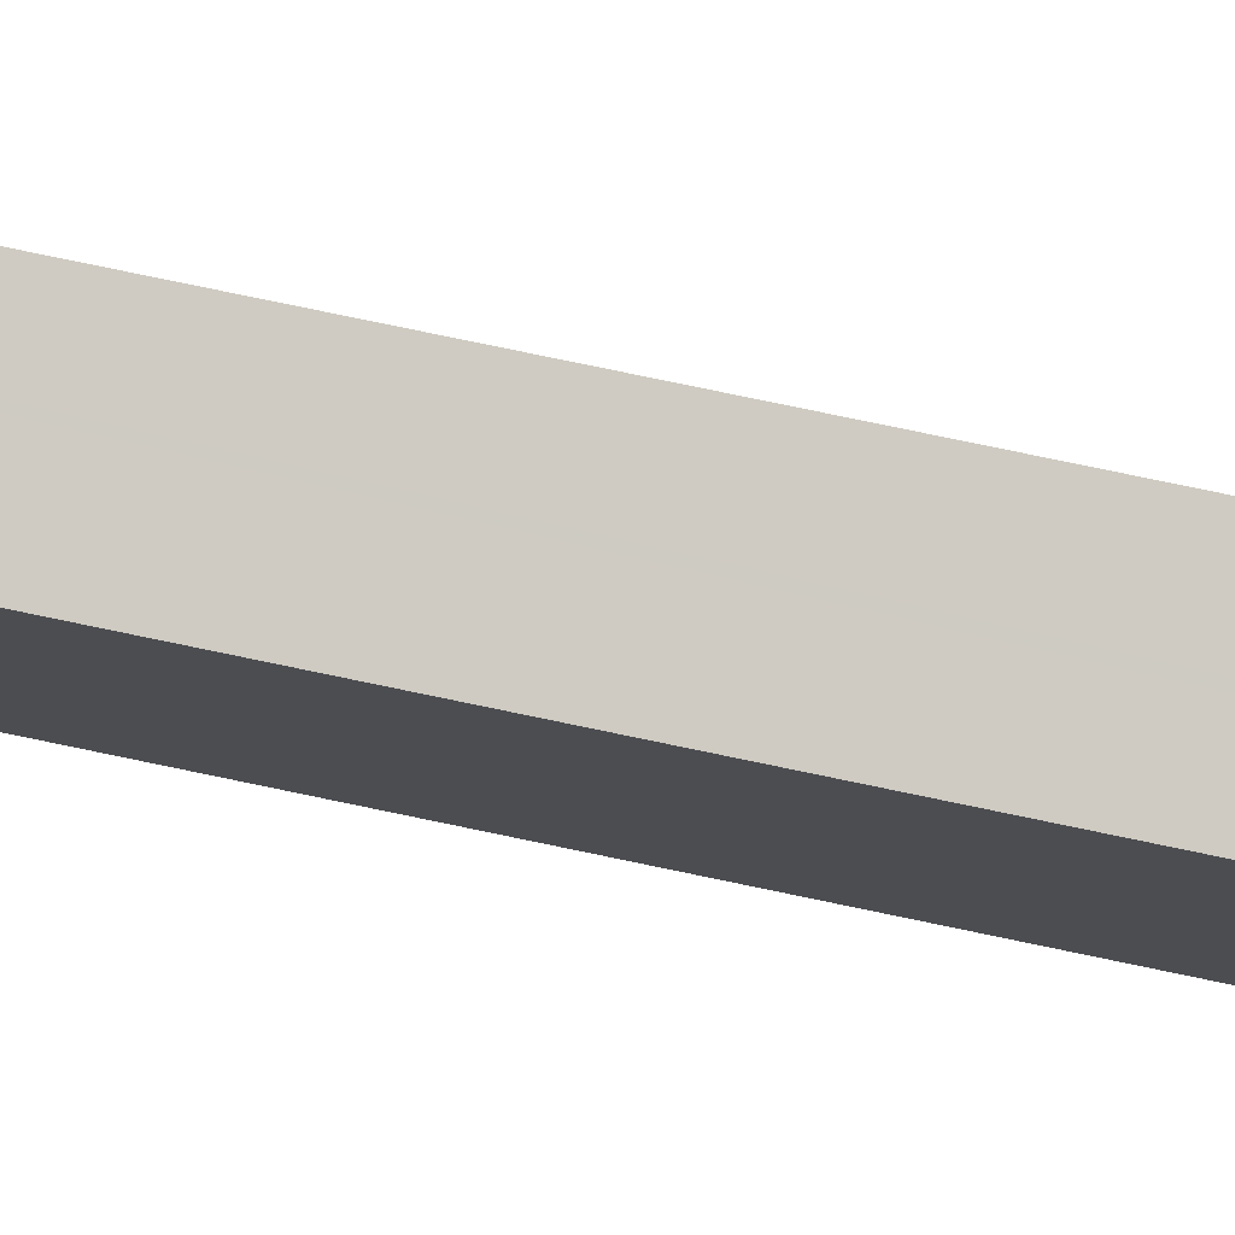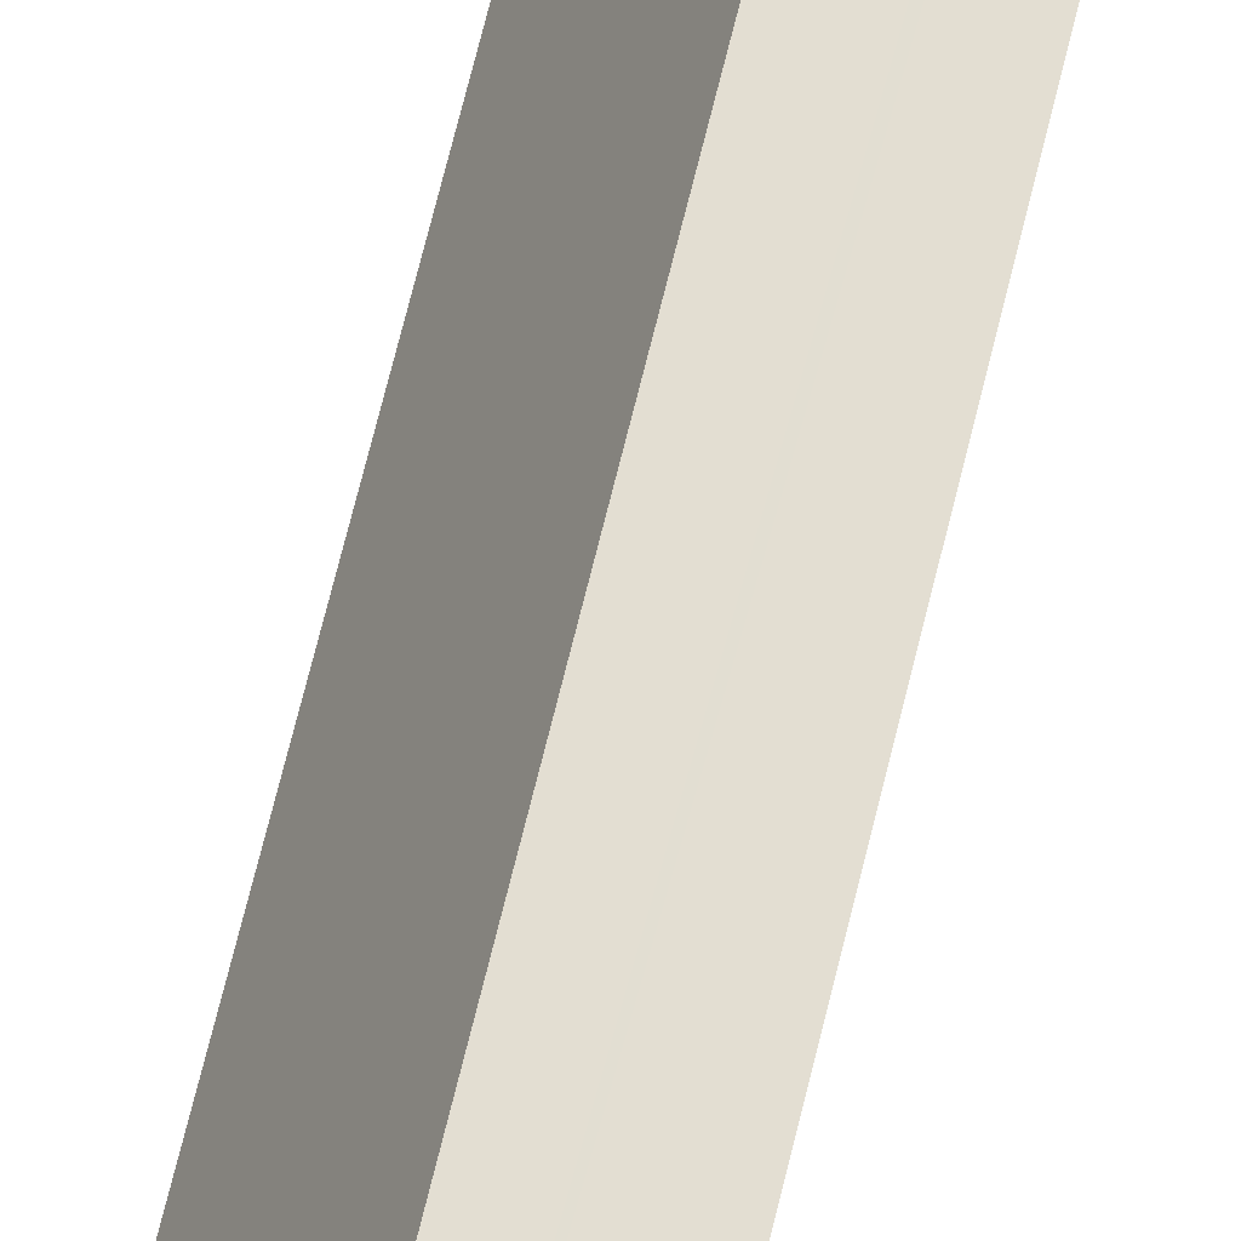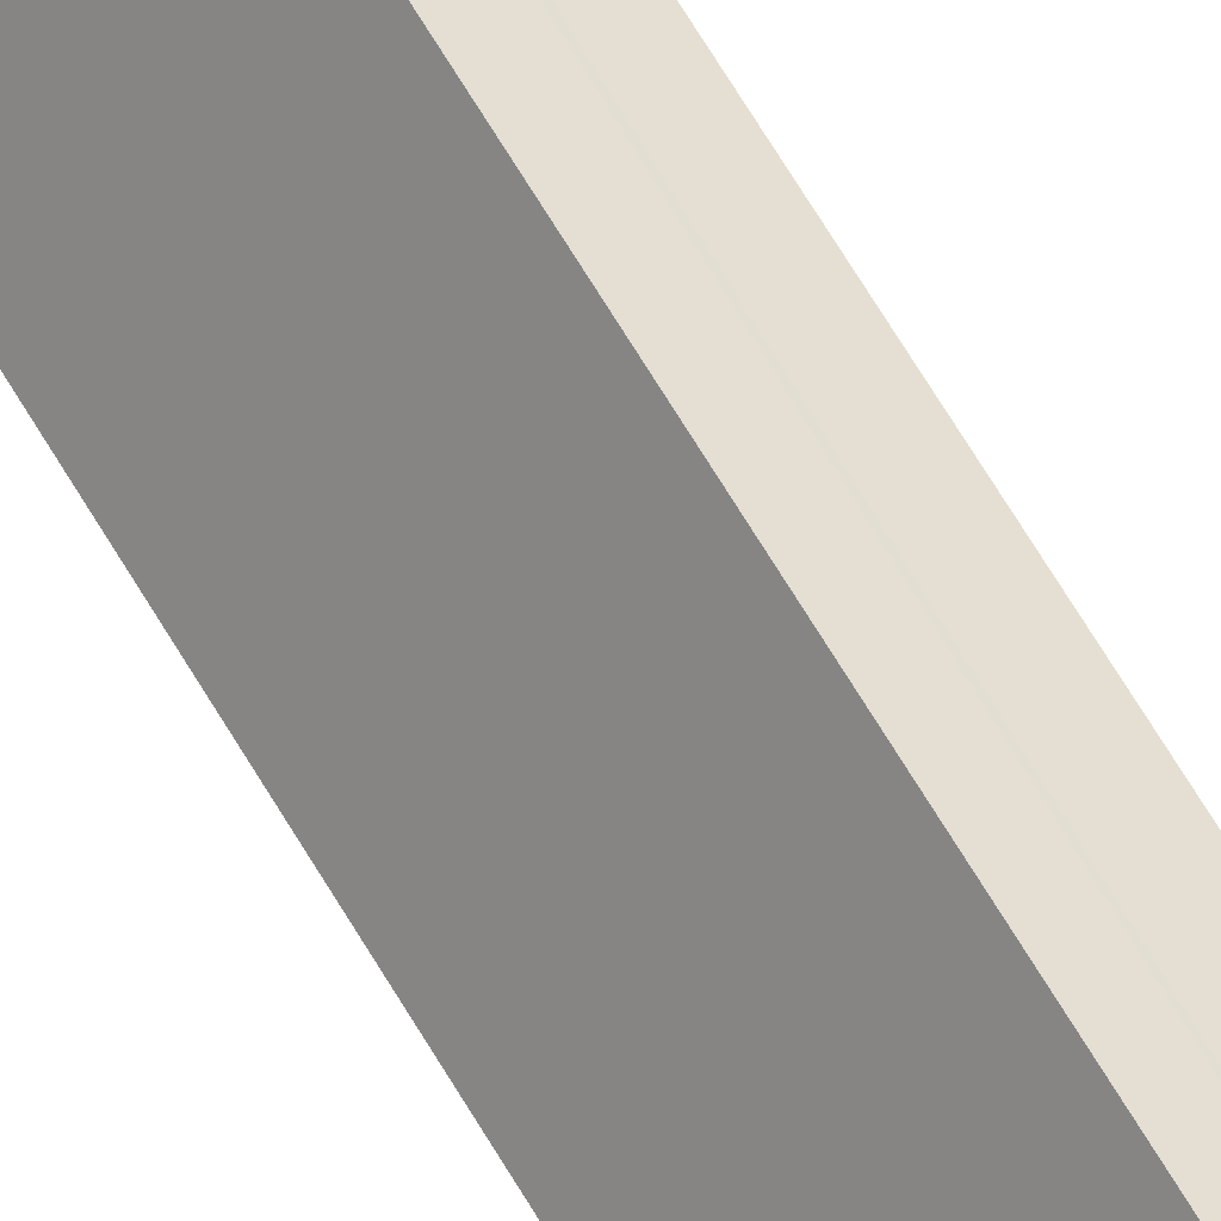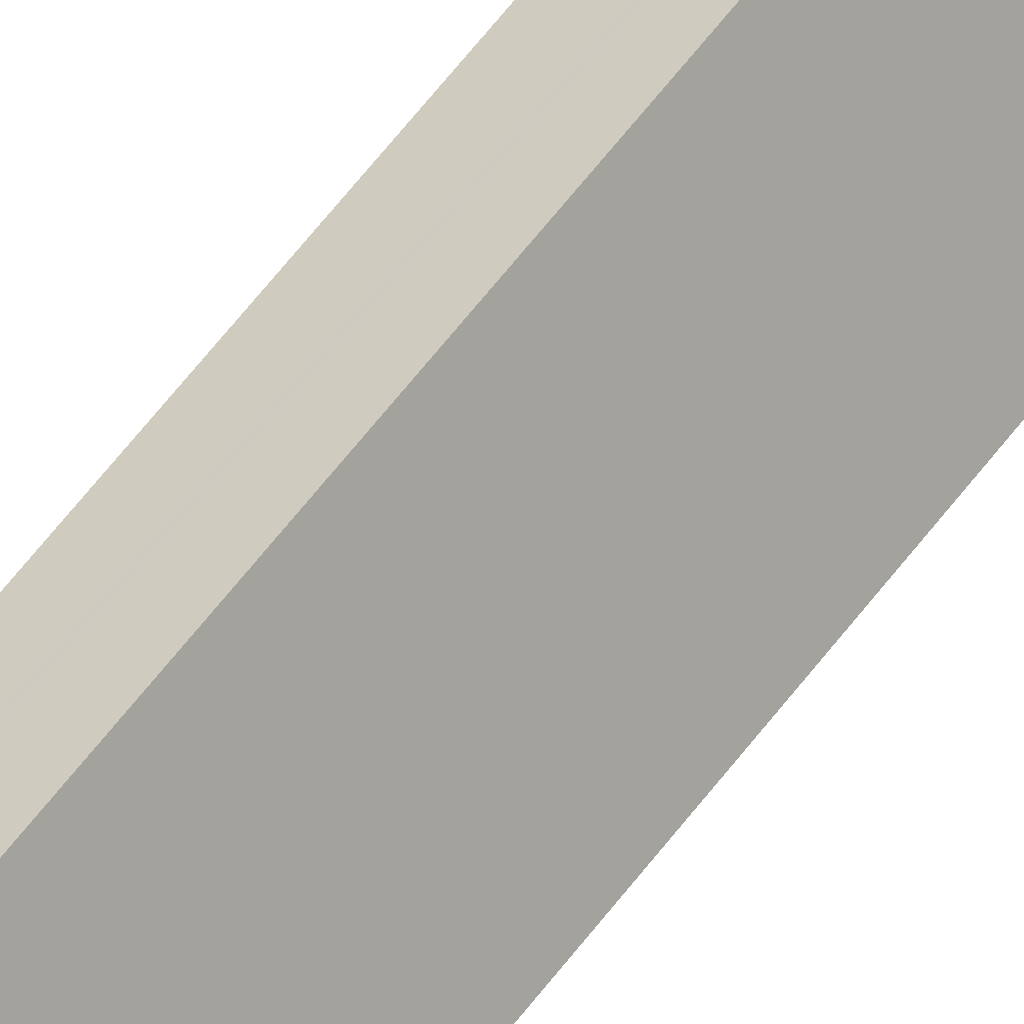
<metadata>
{"format":"obj","ext":"obj","renderer":"f3d","projection":"perspective","resolution":1024,"background":"white","views":[{"elev":50.0,"azim":104.9,"up":"+Z"},{"elev":45.4,"azim":10.5,"up":"+Z"},{"elev":56.0,"azim":-28.1,"up":"+Z"},{"elev":54.6,"azim":-145.1,"up":"+Z"}]}
</metadata>
<code>
v  1.147 27.17 0.865
v  0 27.17 1.663e-15
v  0.658 27.17 1.167
v  1.19 27.17 0.838
v  0.498 27.17 -0.306
v  0.533 27.17 -0.328
v  0.533 2.008e-17 -0.328
v  0 0 0
v  0.498 1.874e-17 -0.306
v  0.658 -7.146e-17 1.167
v  1.19 -5.131e-17 0.838
v  1.147 -5.297e-17 0.865
g defaultobject
f 1 2 3
f 2 1 4
f 2 4 5
f 5 4 6
f 7 5 6
f 5 7 2
f 2 7 8
f 8 7 9
f 8 3 2
f 3 8 10
f 10 1 3
f 1 10 4
f 4 10 11
f 11 10 12
f 11 6 4
f 6 11 7
f 11 9 7
f 9 11 8
f 8 11 10
f 10 11 12

</code>
